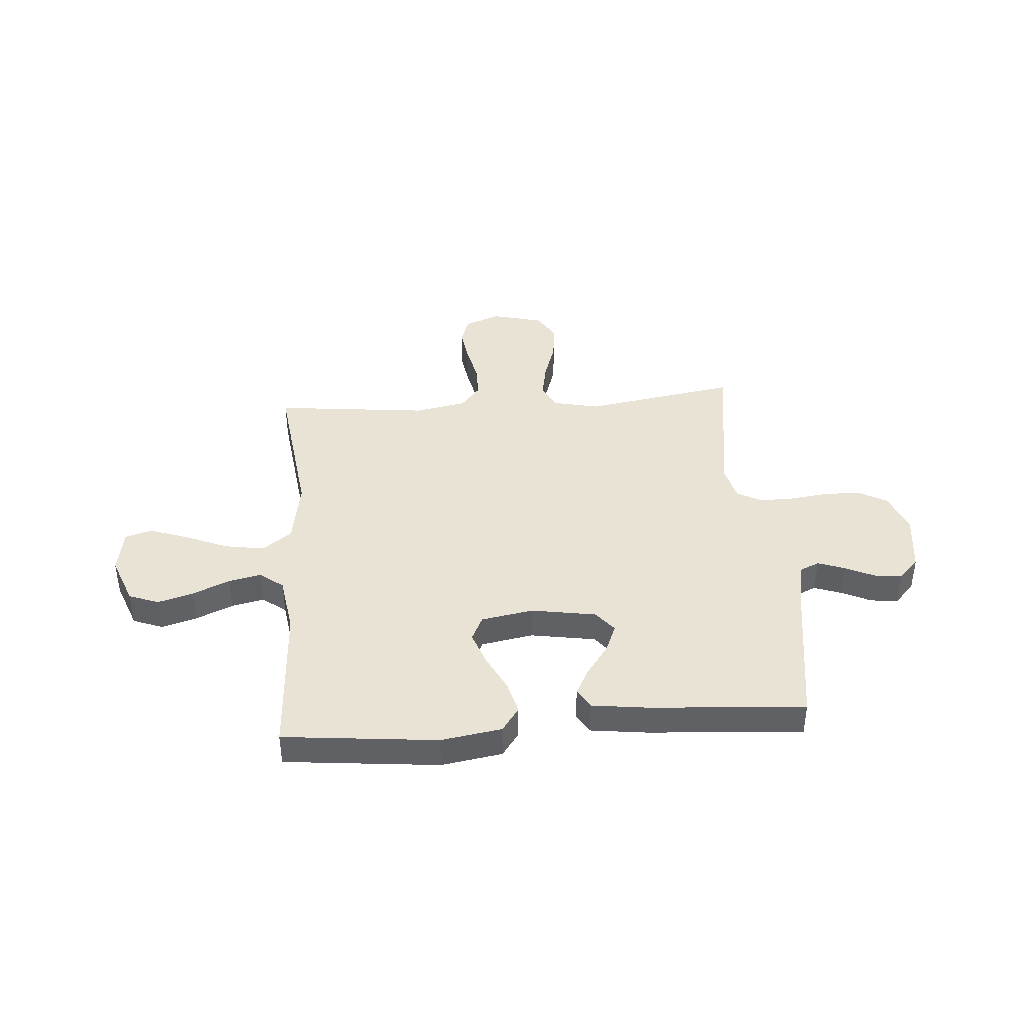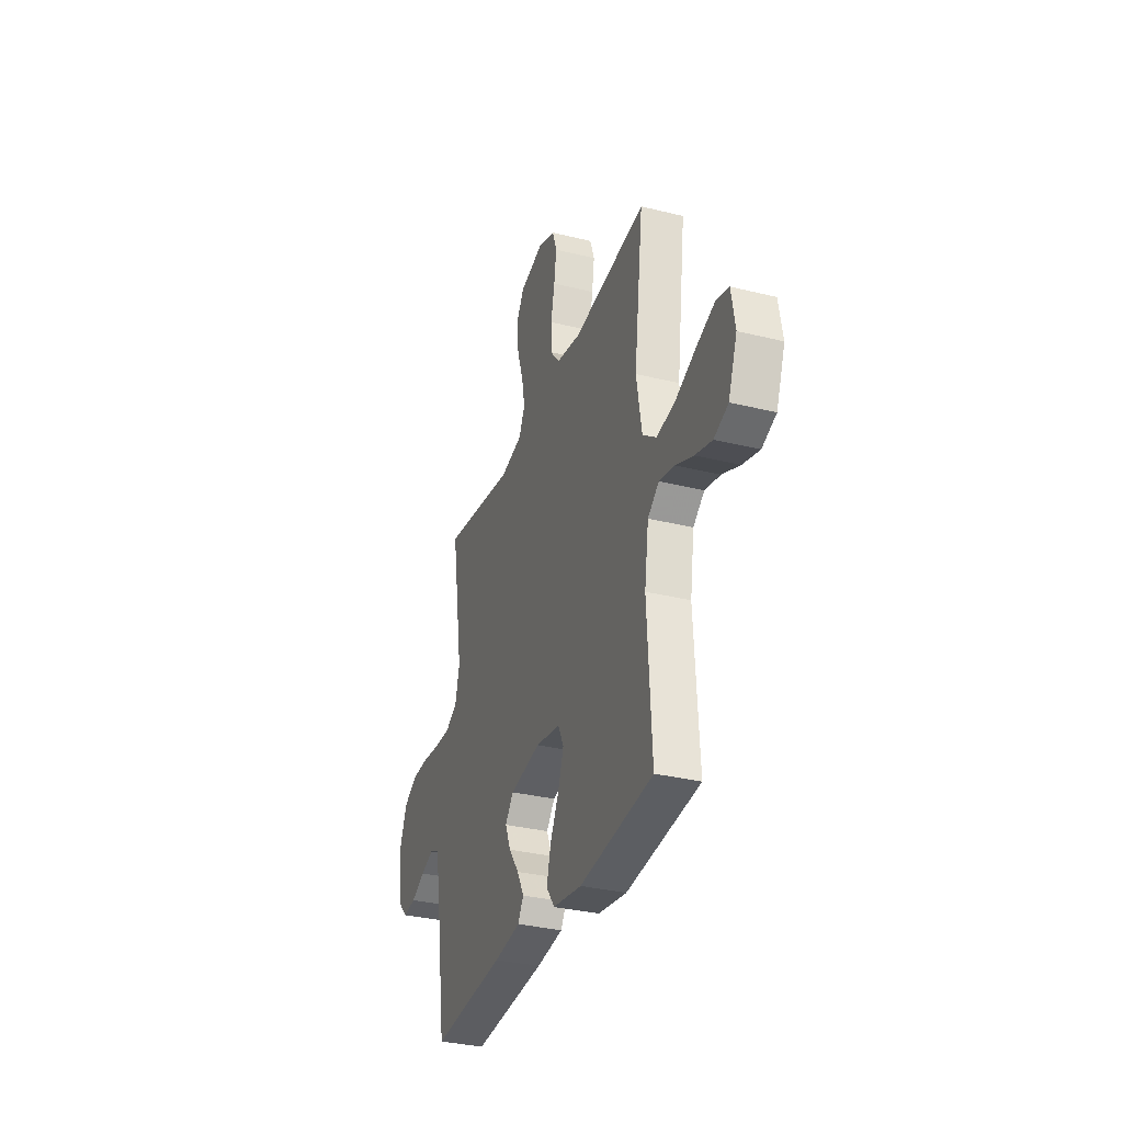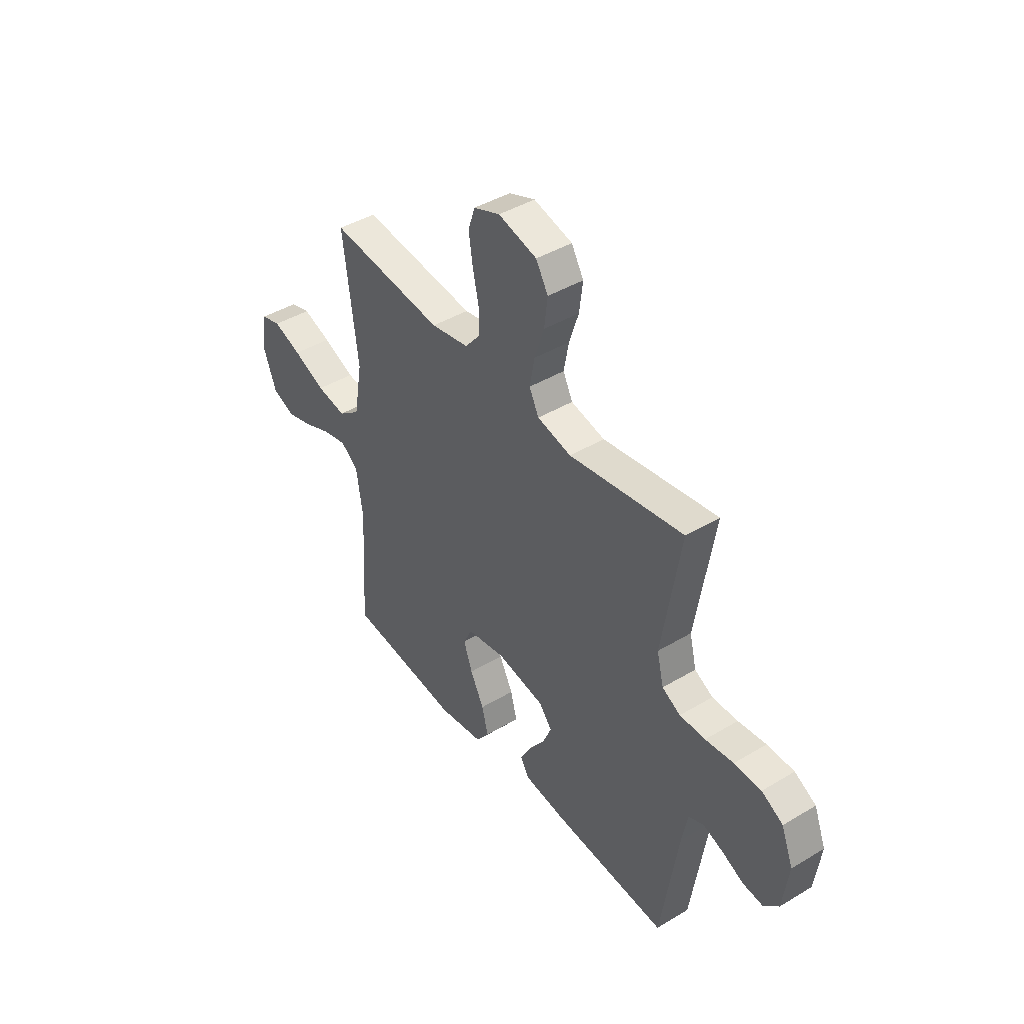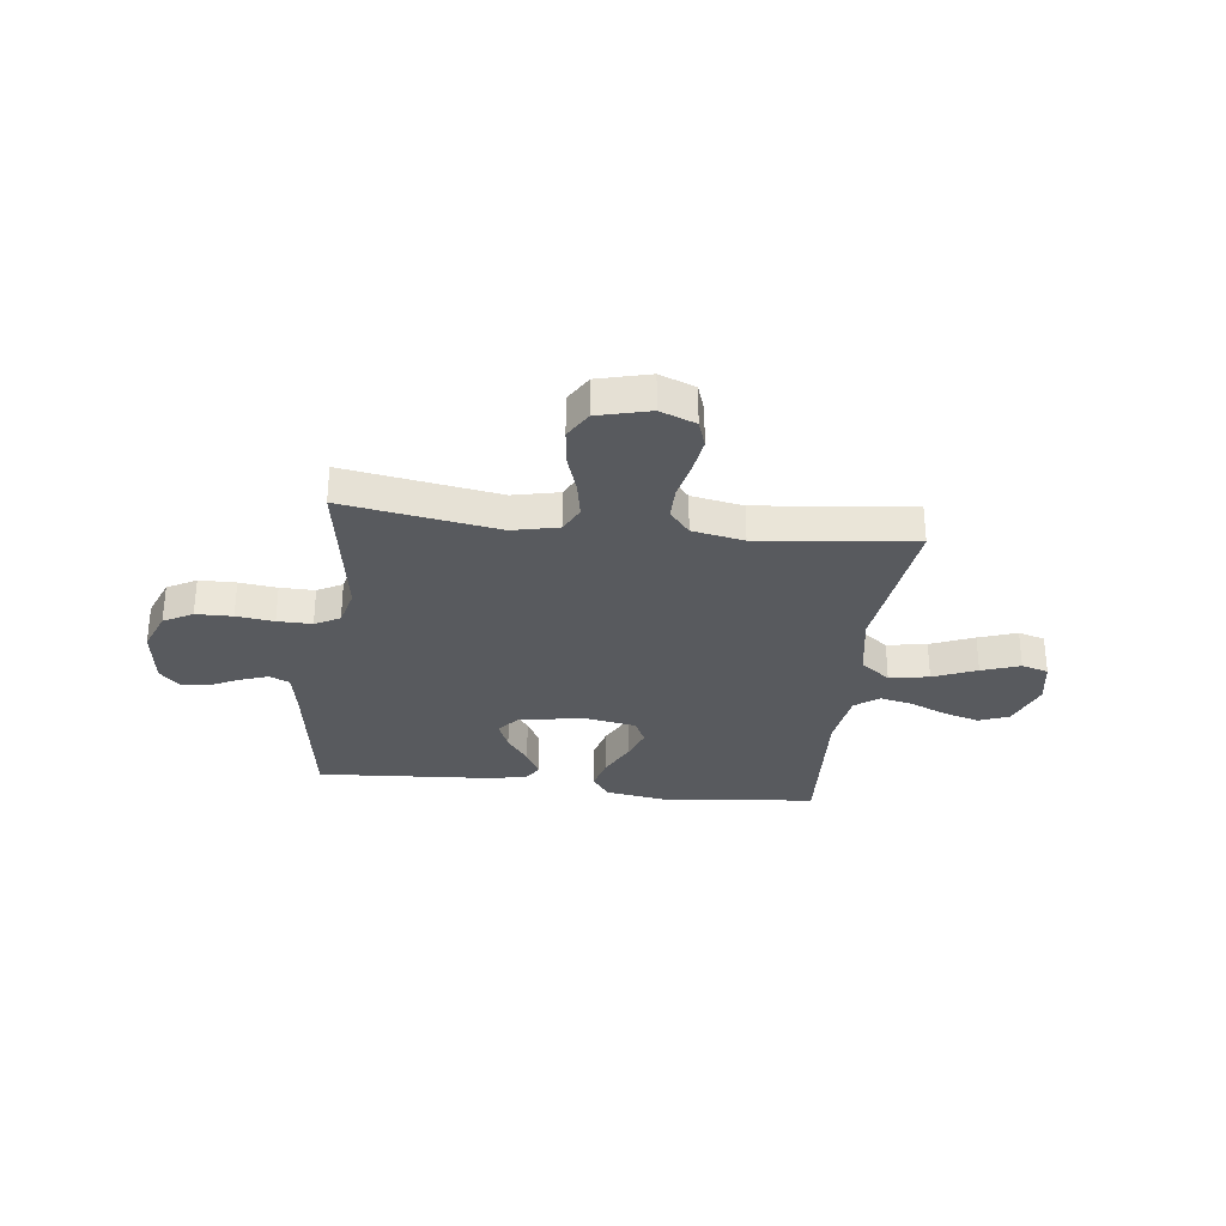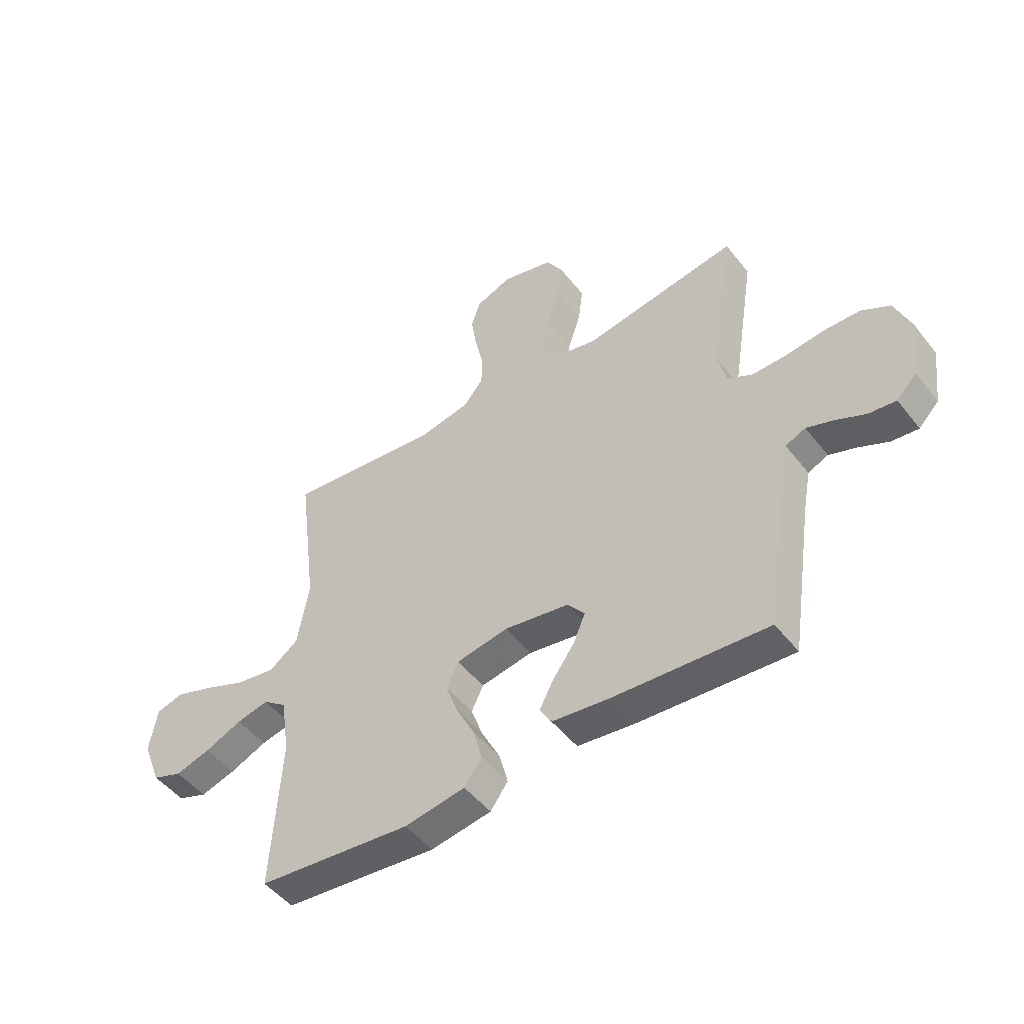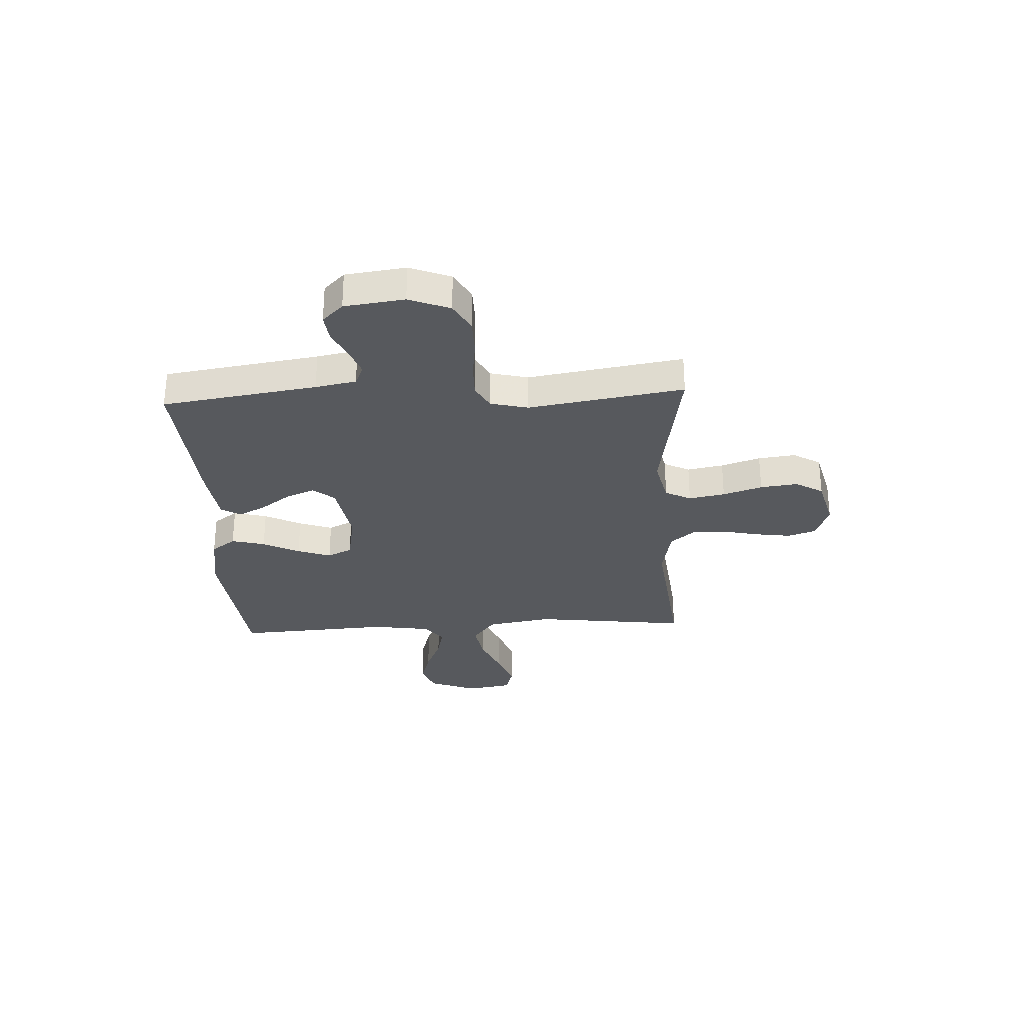
<metadata>
{"format":"obj","ext":"obj","renderer":"f3d","projection":"perspective","resolution":1024,"background":"white","views":[{"elev":41.2,"azim":175.6,"up":"+Y"},{"elev":-32.8,"azim":71.1,"up":"+Z"},{"elev":42.8,"azim":-125.5,"up":"+Z"},{"elev":-30.5,"azim":-6.9,"up":"+Y"},{"elev":-49.2,"azim":-143.5,"up":"+Z"},{"elev":-29.7,"azim":-87.0,"up":"+Y"}]}
</metadata>
<code>
v -0.5 0.07 -0.5
v -0.545 0.07 -0.2
v -0.56 0.07 -0.121
v -0.599 0.07 -0.104
v -0.652 0.07 -0.123
v -0.709 0.07 -0.15
v -0.762 0.07 -0.156
v -0.801 0.07 -0.116
v -0.816 0.07 0
v -0.785 0.07 0.079
v -0.729 0.07 0.11
v -0.658 0.07 0.111
v -0.585 0.07 0.102
v -0.518 0.07 0.101
v -0.47 0.07 0.127
v -0.452 0.07 0.2
v -0.5 0.07 0.5
v -0.2 0.07 0.451
v -0.111 0.07 0.471
v -0.086 0.07 0.521
v -0.099 0.07 0.591
v -0.124 0.07 0.667
v -0.133 0.07 0.739
v -0.101 0.07 0.793
v 0 0.07 0.819
v 0.069 0.07 0.792
v 0.087 0.07 0.739
v 0.077 0.07 0.671
v 0.061 0.07 0.598
v 0.061 0.07 0.533
v 0.1 0.07 0.486
v 0.2 0.07 0.467
v 0.5 0.07 0.5
v 0.462 0.07 0.2
v 0.484 0.07 0.072
v 0.541 0.07 0.029
v 0.618 0.07 0.042
v 0.702 0.07 0.077
v 0.776 0.07 0.103
v 0.828 0.07 0.088
v 0.843 0.07 0
v 0.807 0.07 -0.094
v 0.749 0.07 -0.116
v 0.68 0.07 -0.096
v 0.608 0.07 -0.065
v 0.545 0.07 -0.051
v 0.499 0.07 -0.086
v 0.482 0.07 -0.2
v 0.5 0.07 -0.5
v 0.2 0.07 -0.531
v 0.082 0.07 -0.512
v 0.048 0.07 -0.465
v 0.065 0.07 -0.4
v 0.101 0.07 -0.329
v 0.124 0.07 -0.264
v 0.101 0.07 -0.216
v 0 0.07 -0.198
v -0.126 0.07 -0.219
v -0.16 0.07 -0.261
v -0.137 0.07 -0.316
v -0.095 0.07 -0.374
v -0.067 0.07 -0.427
v -0.09 0.07 -0.465
v -0.2 0.07 -0.479
v -0.5 0 -0.5
v -0.545 0 -0.2
v -0.56 0 -0.121
v -0.599 0 -0.104
v -0.652 0 -0.123
v -0.709 0 -0.15
v -0.762 0 -0.156
v -0.801 0 -0.116
v -0.816 0 0
v -0.785 0 0.079
v -0.729 0 0.11
v -0.658 0 0.111
v -0.585 0 0.102
v -0.518 0 0.101
v -0.47 0 0.127
v -0.452 0 0.2
v -0.5 0 0.5
v -0.2 0 0.451
v -0.111 0 0.471
v -0.086 0 0.521
v -0.099 0 0.591
v -0.124 0 0.667
v -0.133 0 0.739
v -0.101 0 0.793
v 0 0 0.819
v 0.069 0 0.792
v 0.087 0 0.739
v 0.077 0 0.671
v 0.061 0 0.598
v 0.061 0 0.533
v 0.1 0 0.486
v 0.2 0 0.467
v 0.5 0 0.5
v 0.462 0 0.2
v 0.484 0 0.072
v 0.541 0 0.029
v 0.618 0 0.042
v 0.702 0 0.077
v 0.776 0 0.103
v 0.828 0 0.088
v 0.843 0 0
v 0.807 0 -0.094
v 0.749 0 -0.116
v 0.68 0 -0.096
v 0.608 0 -0.065
v 0.545 0 -0.051
v 0.499 0 -0.086
v 0.482 0 -0.2
v 0.5 0 -0.5
v 0.2 0 -0.531
v 0.082 0 -0.512
v 0.048 0 -0.465
v 0.065 0 -0.4
v 0.101 0 -0.329
v 0.124 0 -0.264
v 0.101 0 -0.216
v 0 0 -0.198
v -0.126 0 -0.219
v -0.16 0 -0.261
v -0.137 0 -0.316
v -0.095 0 -0.374
v -0.067 0 -0.427
v -0.09 0 -0.465
v -0.2 0 -0.479
f 64 1 2
f 63 64 2
f 62 63 2
f 61 62 2
f 60 61 2
f 59 60 2 3
f 58 59 3 4
f 57 58 4
f 52 53 54
f 51 52 54
f 50 51 54
f 49 50 54
f 48 49 54
f 47 48 54 55
f 46 47 55 56
f 43 44 45
f 42 43 45
f 41 42 45
f 40 41 45
f 39 40 45
f 38 39 45
f 37 38 45
f 36 37 45 46
f 46 56 57
f 36 46 57
f 35 36 57
f 32 33 34
f 35 57 4
f 34 35 4
f 32 34 4
f 31 32 4
f 27 28 29
f 26 27 29
f 25 26 29
f 24 25 29
f 23 24 29
f 22 23 29
f 21 22 29
f 20 21 29 30
f 16 17 18
f 15 16 18 19
f 11 12 13
f 10 11 13
f 9 10 13
f 8 9 13
f 7 8 13
f 6 7 13
f 5 6 13
f 5 13 14
f 4 5 14 15
f 19 20 30 31
f 4 15 19 31
f 66 65 128
f 66 128 127
f 66 127 126
f 66 126 125
f 66 125 124
f 67 66 124 123
f 68 67 123 122
f 68 122 121
f 118 117 116
f 118 116 115
f 118 115 114
f 118 114 113
f 118 113 112
f 119 118 112 111
f 120 119 111 110
f 109 108 107
f 109 107 106
f 109 106 105
f 109 105 104
f 109 104 103
f 109 103 102
f 109 102 101
f 110 109 101 100
f 121 120 110
f 121 110 100
f 121 100 99
f 98 97 96
f 68 121 99
f 68 99 98
f 68 98 96
f 68 96 95
f 93 92 91
f 93 91 90
f 93 90 89
f 93 89 88
f 93 88 87
f 93 87 86
f 93 86 85
f 94 93 85 84
f 82 81 80
f 83 82 80 79
f 77 76 75
f 77 75 74
f 77 74 73
f 77 73 72
f 77 72 71
f 77 71 70
f 77 70 69
f 78 77 69
f 79 78 69 68
f 95 94 84 83
f 95 83 79 68
f 1 65 66 2
f 2 66 67 3
f 3 67 68 4
f 4 68 69 5
f 5 69 70 6
f 6 70 71 7
f 7 71 72 8
f 8 72 73 9
f 9 73 74 10
f 10 74 75 11
f 11 75 76 12
f 12 76 77 13
f 13 77 78 14
f 14 78 79 15
f 15 79 80 16
f 16 80 81 17
f 17 81 82 18
f 18 82 83 19
f 19 83 84 20
f 20 84 85 21
f 21 85 86 22
f 22 86 87 23
f 23 87 88 24
f 24 88 89 25
f 25 89 90 26
f 26 90 91 27
f 27 91 92 28
f 28 92 93 29
f 29 93 94 30
f 30 94 95 31
f 31 95 96 32
f 32 96 97 33
f 33 97 98 34
f 34 98 99 35
f 35 99 100 36
f 36 100 101 37
f 37 101 102 38
f 38 102 103 39
f 39 103 104 40
f 40 104 105 41
f 41 105 106 42
f 42 106 107 43
f 43 107 108 44
f 44 108 109 45
f 45 109 110 46
f 46 110 111 47
f 47 111 112 48
f 48 112 113 49
f 49 113 114 50
f 50 114 115 51
f 51 115 116 52
f 52 116 117 53
f 53 117 118 54
f 54 118 119 55
f 55 119 120 56
f 56 120 121 57
f 57 121 122 58
f 58 122 123 59
f 59 123 124 60
f 60 124 125 61
f 61 125 126 62
f 62 126 127 63
f 63 127 128 64
f 64 128 65 1

</code>
